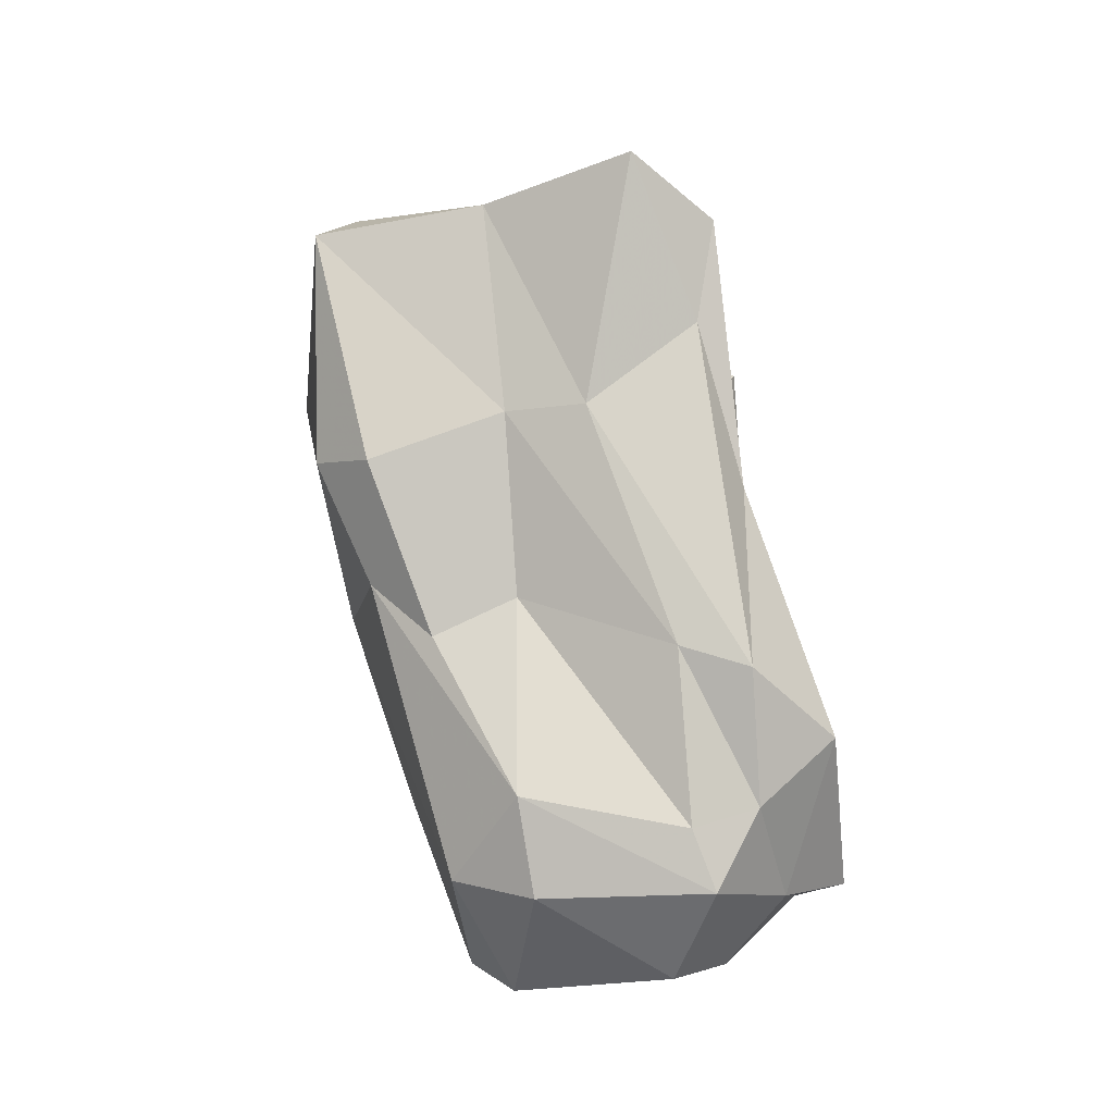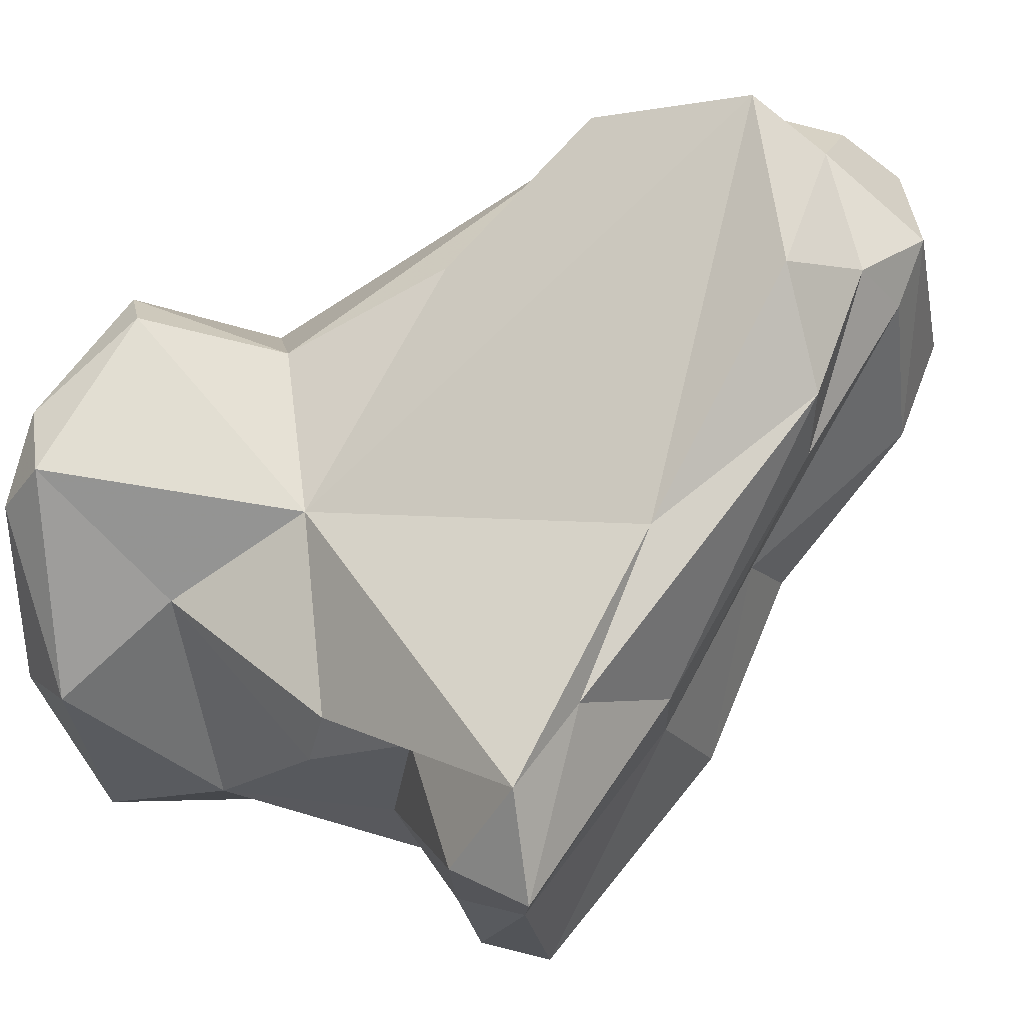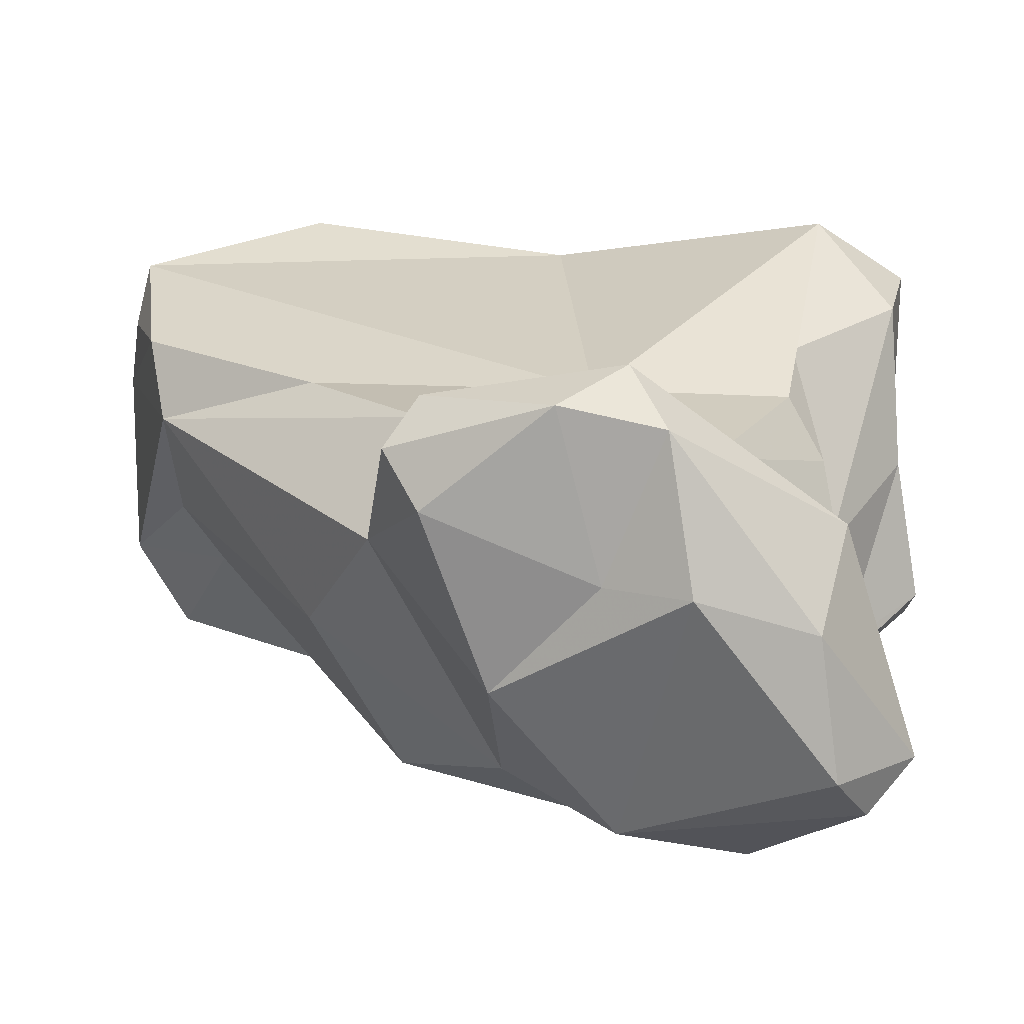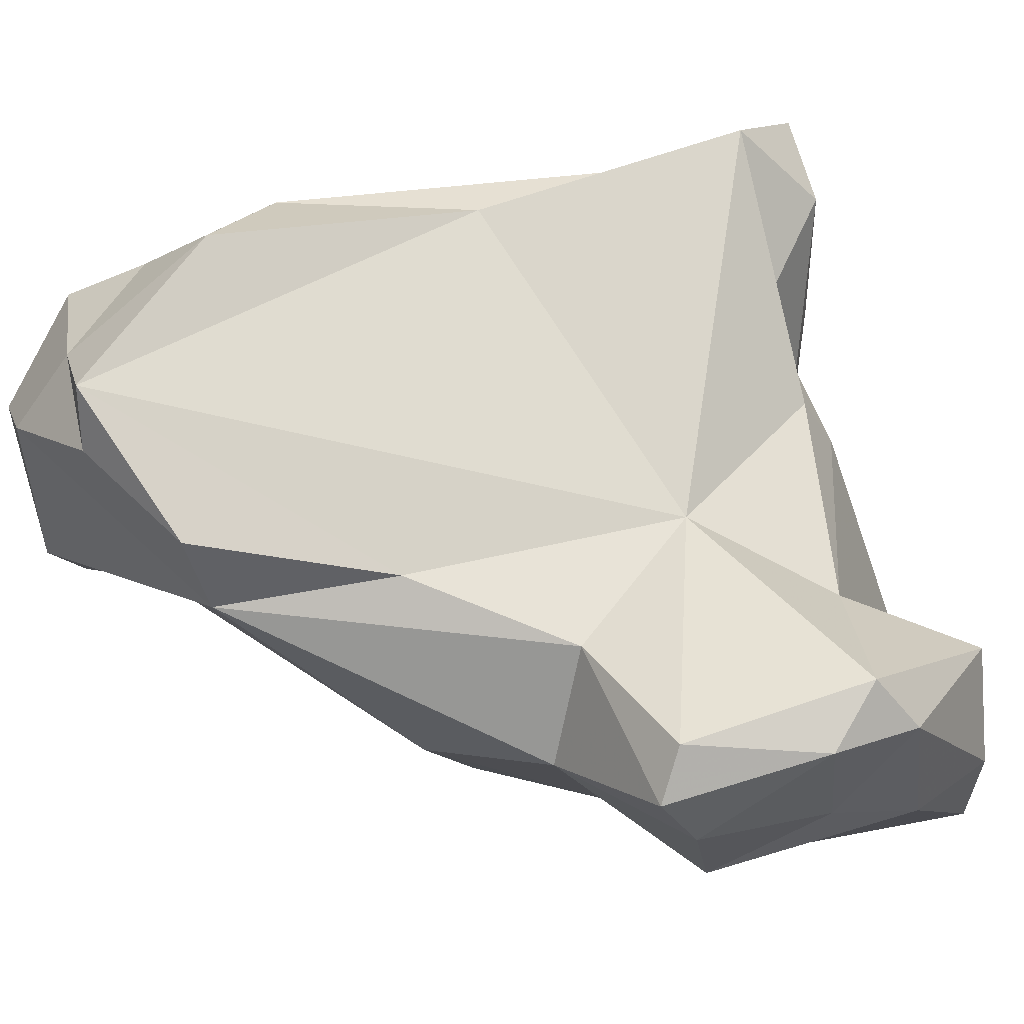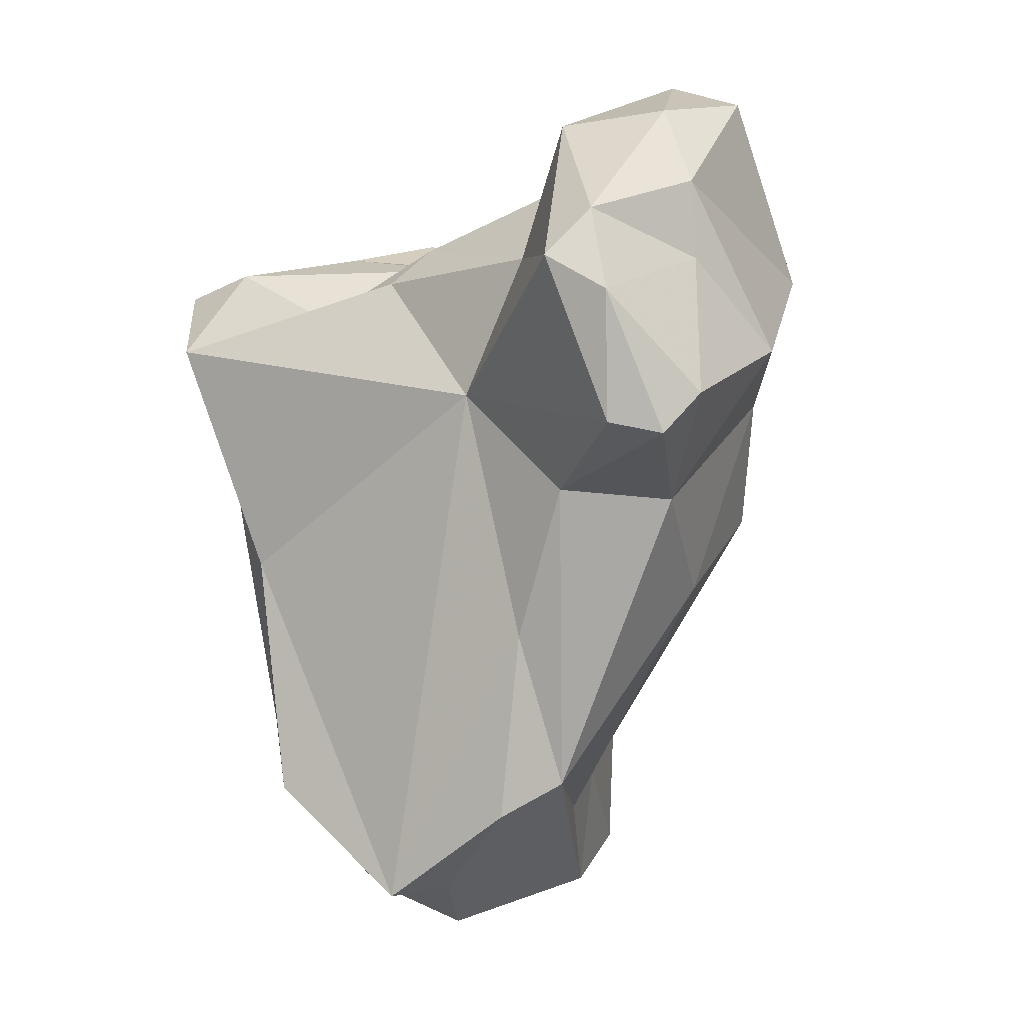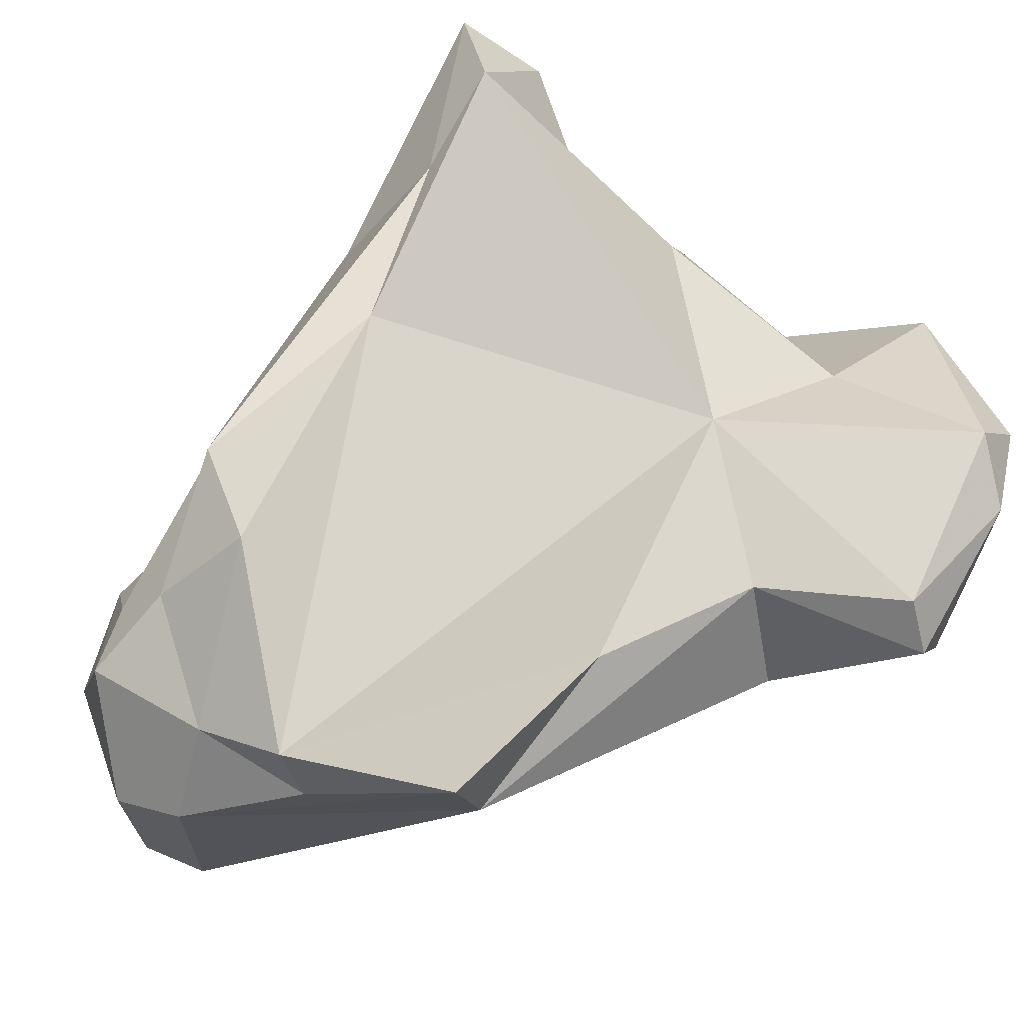
<metadata>
{"format":"obj","ext":"obj","renderer":"f3d","projection":"perspective","resolution":1024,"background":"white","views":[{"elev":-30.5,"azim":114.3,"up":"+Z"},{"elev":75.2,"azim":56.1,"up":"+Y"},{"elev":0.2,"azim":-47.5,"up":"+Y"},{"elev":46.5,"azim":-80.1,"up":"+Y"},{"elev":18.0,"azim":-122.1,"up":"+Z"},{"elev":64.6,"azim":-128.3,"up":"+Y"}]}
</metadata>
<code>
v 187.7 258.7 83.47
v 190.5 251.8 84.8
v 189.5 259.8 88.21
v 191.2 254.8 88.41
v 188 256.9 84.57
v 191.5 259.1 90.58
v 188.8 260.2 83.81
v 190.6 256.1 79.91
v 192 262.4 68.47
v 191.8 259.9 69.23
v 194.8 249.2 81.36
v 191.5 260.9 89.13
v 192 254.5 90.98
v 195.3 257 66.21
v 193.2 260.9 74.81
v 192.4 259.7 80.41
v 194.7 247.6 86.03
v 195.1 253.5 93
v 192.4 253.6 75.47
v 197.1 256.6 92.41
v 196.2 249.4 92.77
v 194.4 263.3 64.87
v 196.6 255.3 66.79
v 195.1 265.3 64.7
v 196.8 255.7 62.06
v 198.6 253 62.55
v 197.3 260.6 82.87
v 198.9 246.7 87.54
v 198.8 254.7 61.22
v 199.5 249.9 93.07
v 196.7 261.5 61.86
v 198.2 248.3 92.3
v 195.6 249 76.43
v 200.5 251.5 68.08
v 203.3 250.3 74.24
v 196.8 258.5 87.81
v 203.6 250 79.72
v 197.6 264 63.54
v 201.4 264.6 65.01
v 198.6 260.4 60.85
v 201.8 248.1 88.93
v 203.6 258.5 86.93
v 203.1 260.5 85.96
v 201.3 263 62.36
v 201.7 252.1 89.68
v 203.2 254.5 63.54
v 200.5 267 67.46
v 207.7 252.5 84.7
v 208.9 266.5 82.85
v 203.3 257.5 62.36
v 202.6 262.7 64.16
v 206.1 250.8 84.28
v 205.5 262.1 84.27
v 205.2 257.8 65.11
v 204.6 265.7 75.09
v 204.1 265.5 68.67
v 206 255.8 85.45
v 207.2 253.2 72.95
v 207 250.1 81.01
v 206.8 255.4 70.7
v 209.4 252.2 76.76
v 205 263.4 69.44
v 207.8 265.4 79.78
v 209.5 263.6 85.46
v 206.2 258.2 71.82
v 210.2 254.5 75.86
v 209.7 258.4 85.49
v 209.1 259 77.21
v 208.7 261.8 76.98
v 212.5 253.4 83.83
v 211.4 259.2 84.08
v 210.9 254.1 85.41
v 211.8 264.8 84.22
g foo
f 6 12 3
f 20 12 6
f 18 20 6
f 3 4 6
f 13 6 4
f 18 6 13
f 30 20 18
f 21 18 13
f 30 18 21
f 32 30 21
f 36 12 20
f 7 3 12
f 20 45 36
f 3 7 1
f 45 20 30
f 45 30 41
f 5 3 1
f 4 3 5
f 32 41 30
f 2 4 5
f 4 2 13
f 28 41 32
f 17 13 2
f 21 13 17
f 32 21 17
f 28 32 17
f 43 27 36
f 42 43 36
f 57 42 45
f 27 12 36
f 48 57 45
f 7 12 27
f 42 36 45
f 27 16 7
f 52 48 41
f 48 45 41
f 1 7 16
f 8 1 16
f 8 5 1
f 37 41 28
f 5 8 2
f 2 8 11
f 2 11 17
f 11 28 17
f 73 49 64
f 64 49 53
f 73 64 71
f 67 71 64
f 27 43 49
f 53 49 43
f 64 53 57
f 67 64 57
f 43 42 53
f 57 53 42
f 70 71 72
f 72 71 67
f 48 67 57
f 72 67 48
f 70 72 52
f 52 72 48
f 27 15 16
f 70 52 59
f 37 59 52
f 15 10 16
f 10 8 16
f 52 41 37
f 8 10 19
f 28 35 37
f 11 8 19
f 11 33 28
f 35 28 33
f 33 11 19
f 63 49 73
f 63 55 49
f 63 73 69
f 73 71 69
f 49 55 27
f 69 71 68
f 70 68 71
f 55 24 27
f 66 68 70
f 24 15 27
f 61 66 70
f 9 15 24
f 61 59 35
f 59 61 70
f 35 59 37
f 10 15 9
f 19 10 14
f 14 23 19
f 23 33 19
f 34 33 23
f 55 63 56
f 62 56 69
f 56 63 69
f 47 55 56
f 69 68 62
f 65 62 68
f 47 24 55
f 68 66 65
f 60 65 66
f 58 66 61
f 58 60 66
f 9 24 22
f 35 58 61
f 46 58 35
f 35 33 34
f 39 47 56
f 62 39 56
f 47 39 38
f 38 24 47
f 44 39 51
f 39 62 51
f 51 62 65
f 54 51 65
f 65 60 54
f 22 24 38
f 38 31 22
f 58 54 60
f 54 58 46
f 9 22 31
f 10 9 31
f 25 10 31
f 25 14 10
f 23 14 25
f 34 26 46
f 46 35 34
f 26 23 25
f 26 34 23
f 44 38 39
f 51 54 44
f 31 38 44
f 50 44 54
f 40 44 50
f 40 31 44
f 46 50 54
f 29 40 50
f 25 31 40
f 46 29 50
f 29 25 40
f 26 29 46
f 29 26 25
g

</code>
